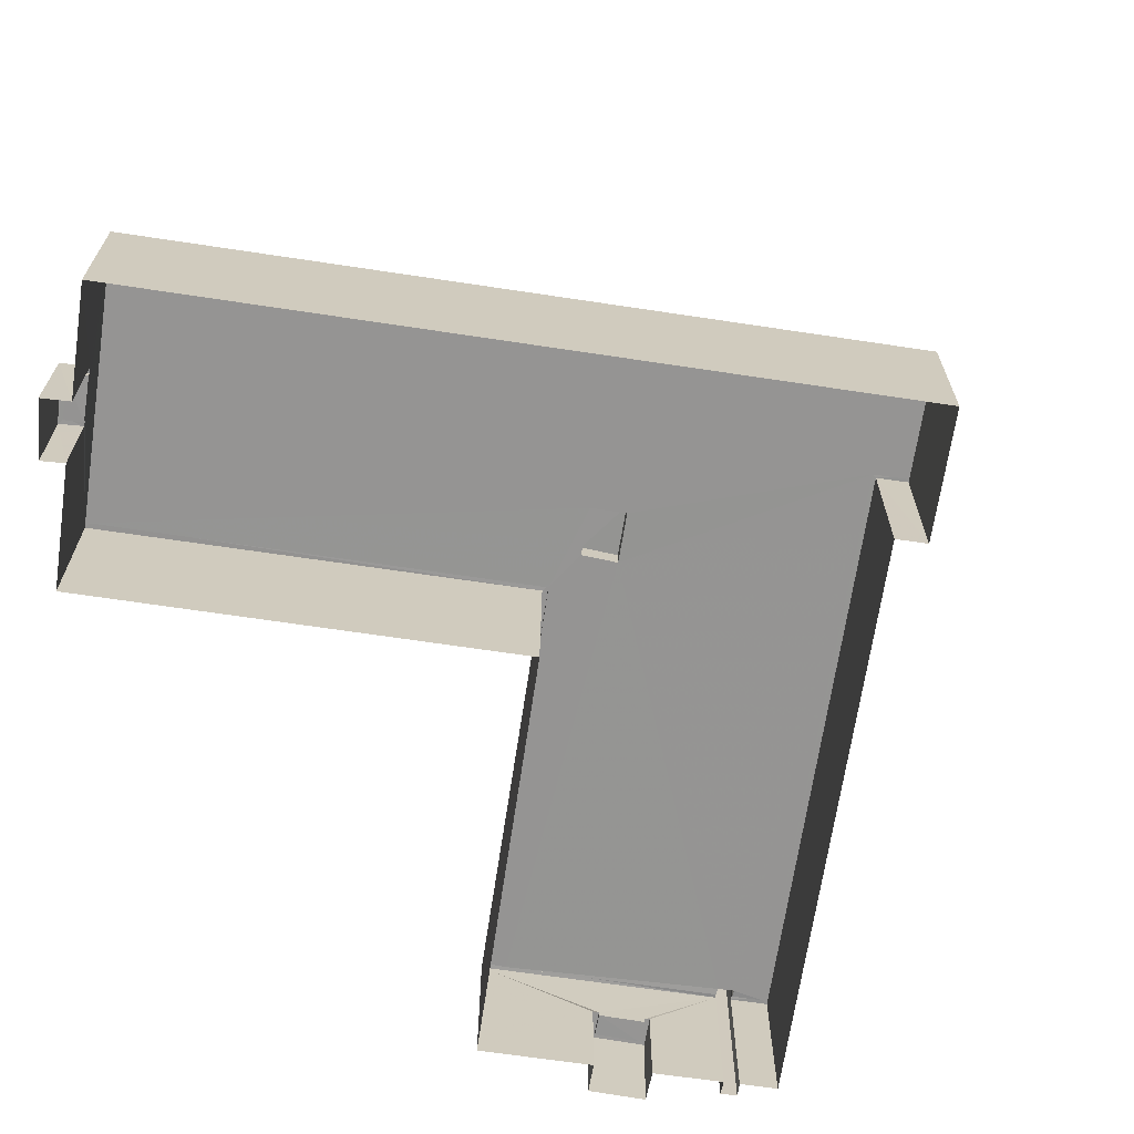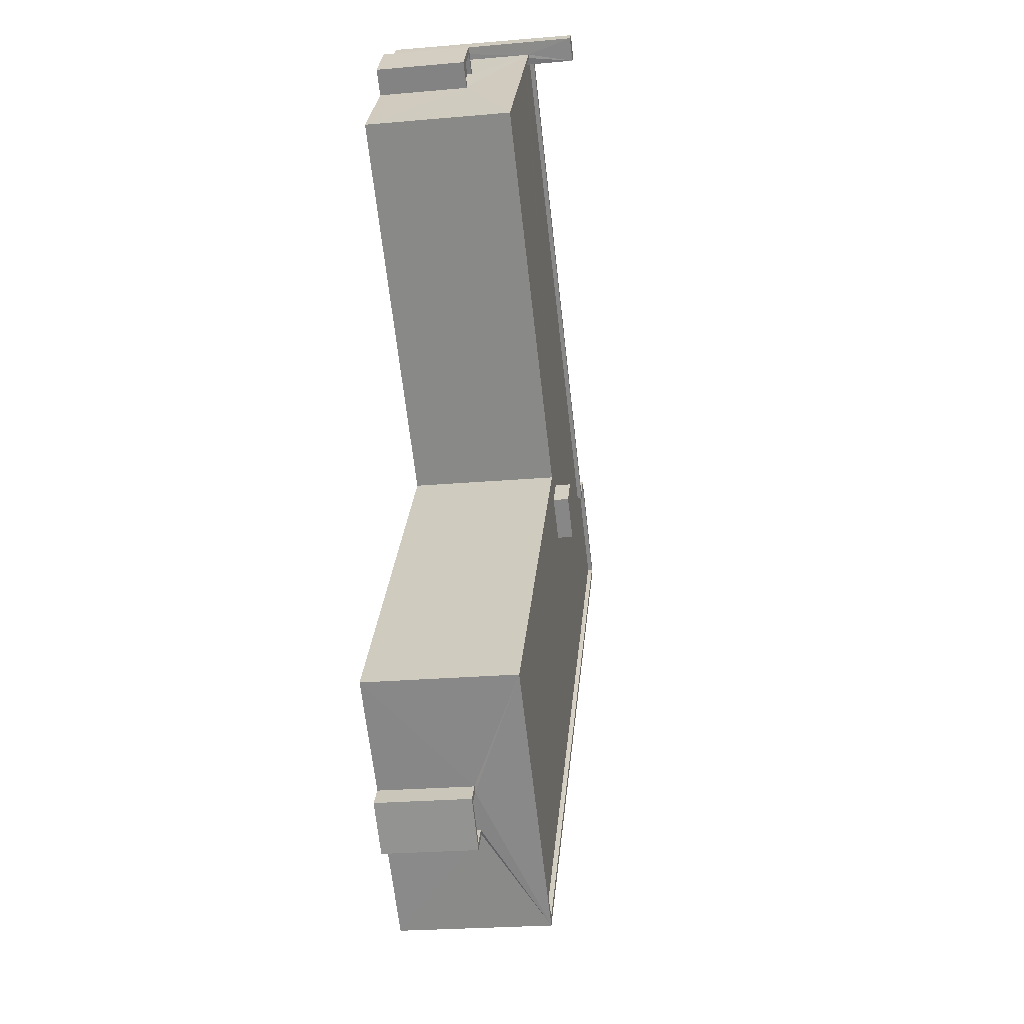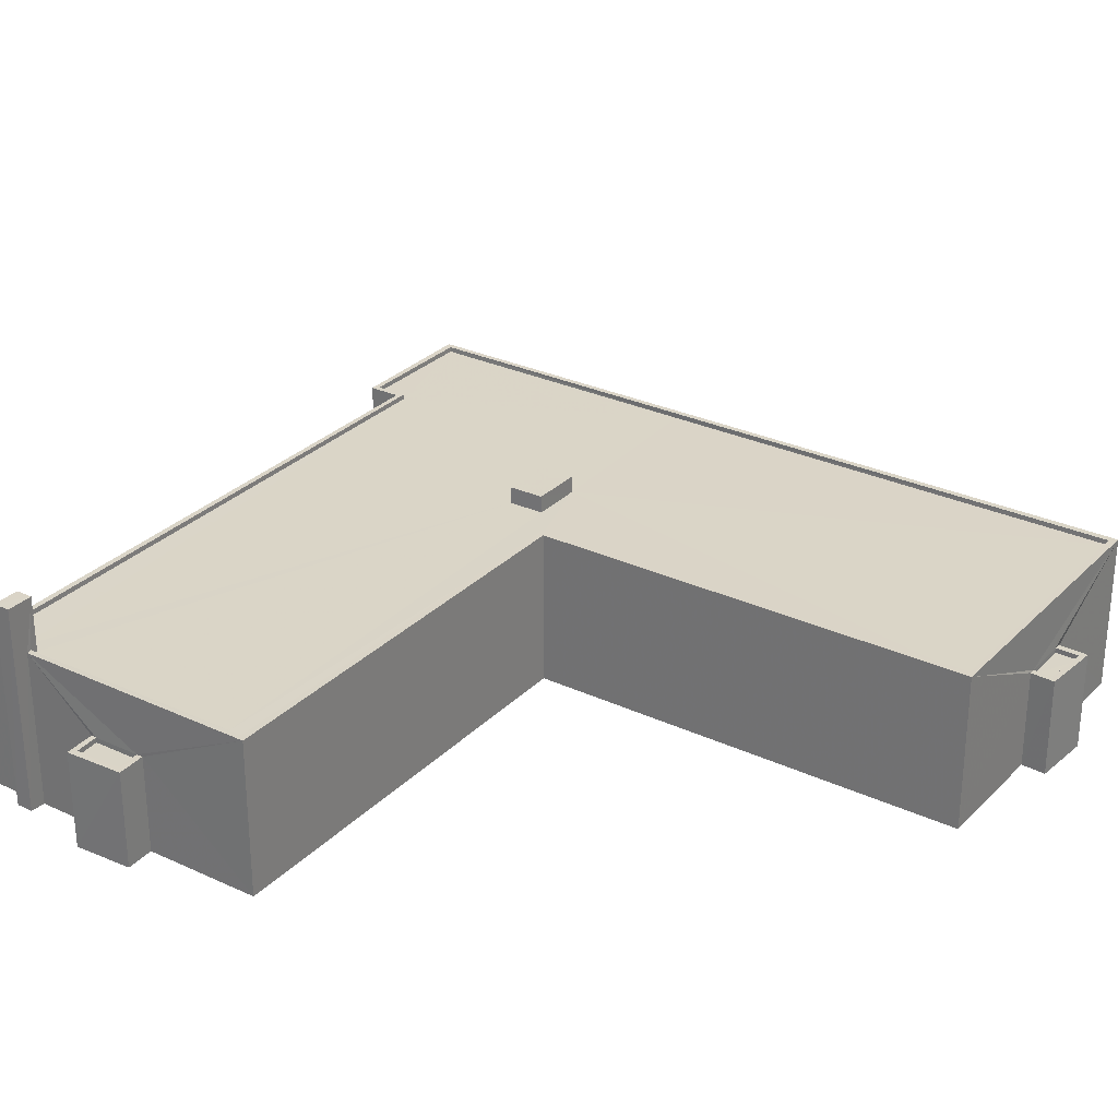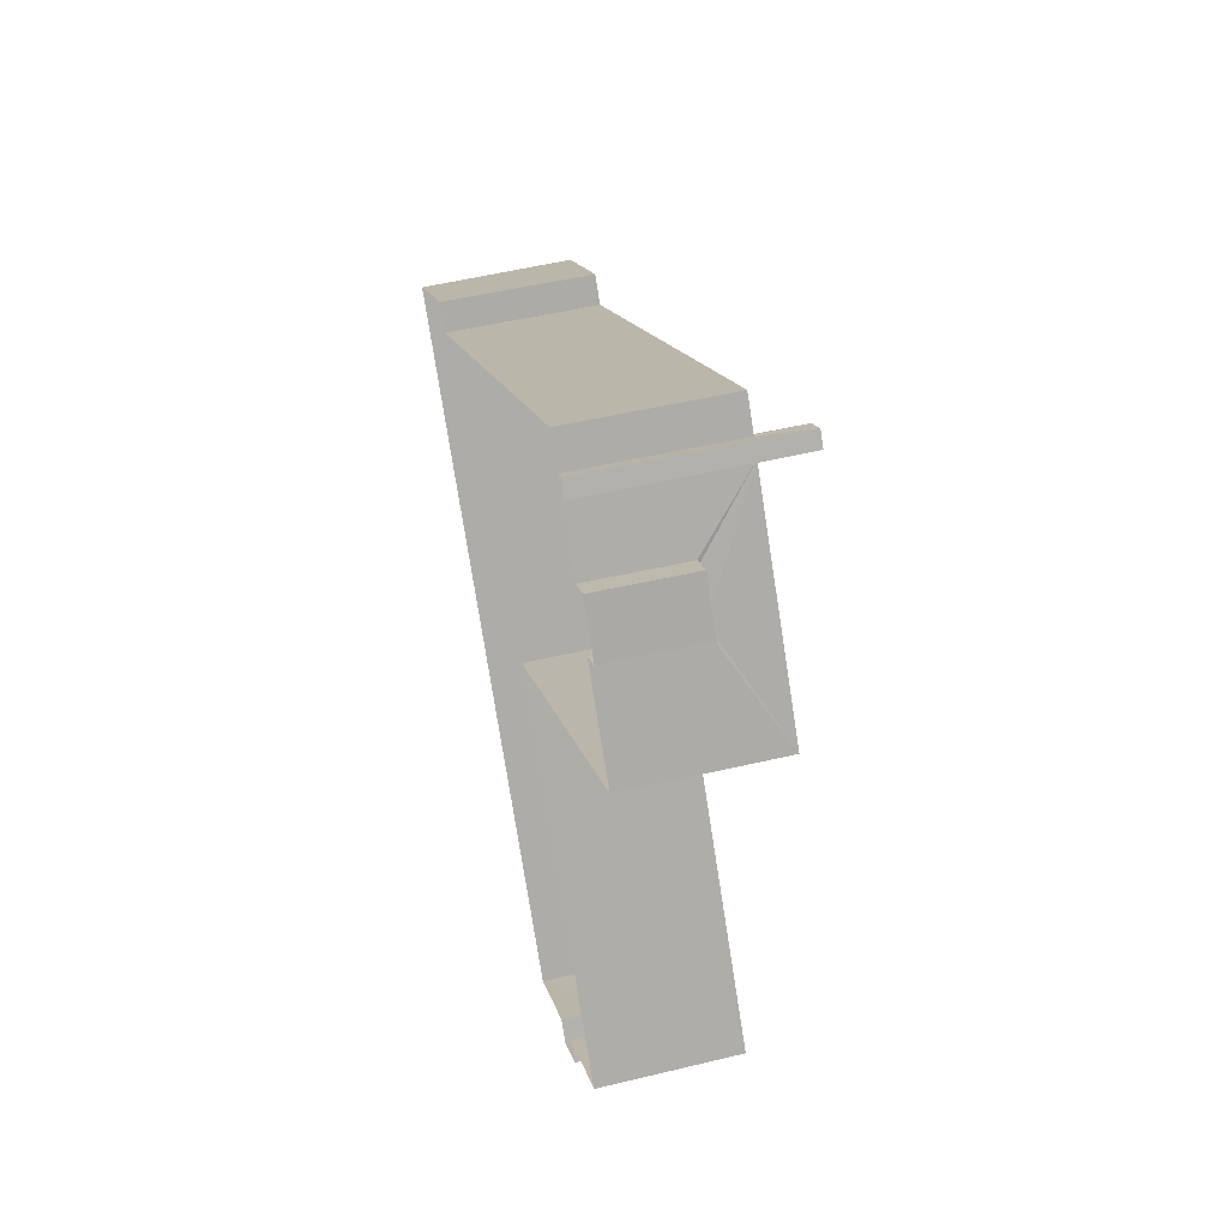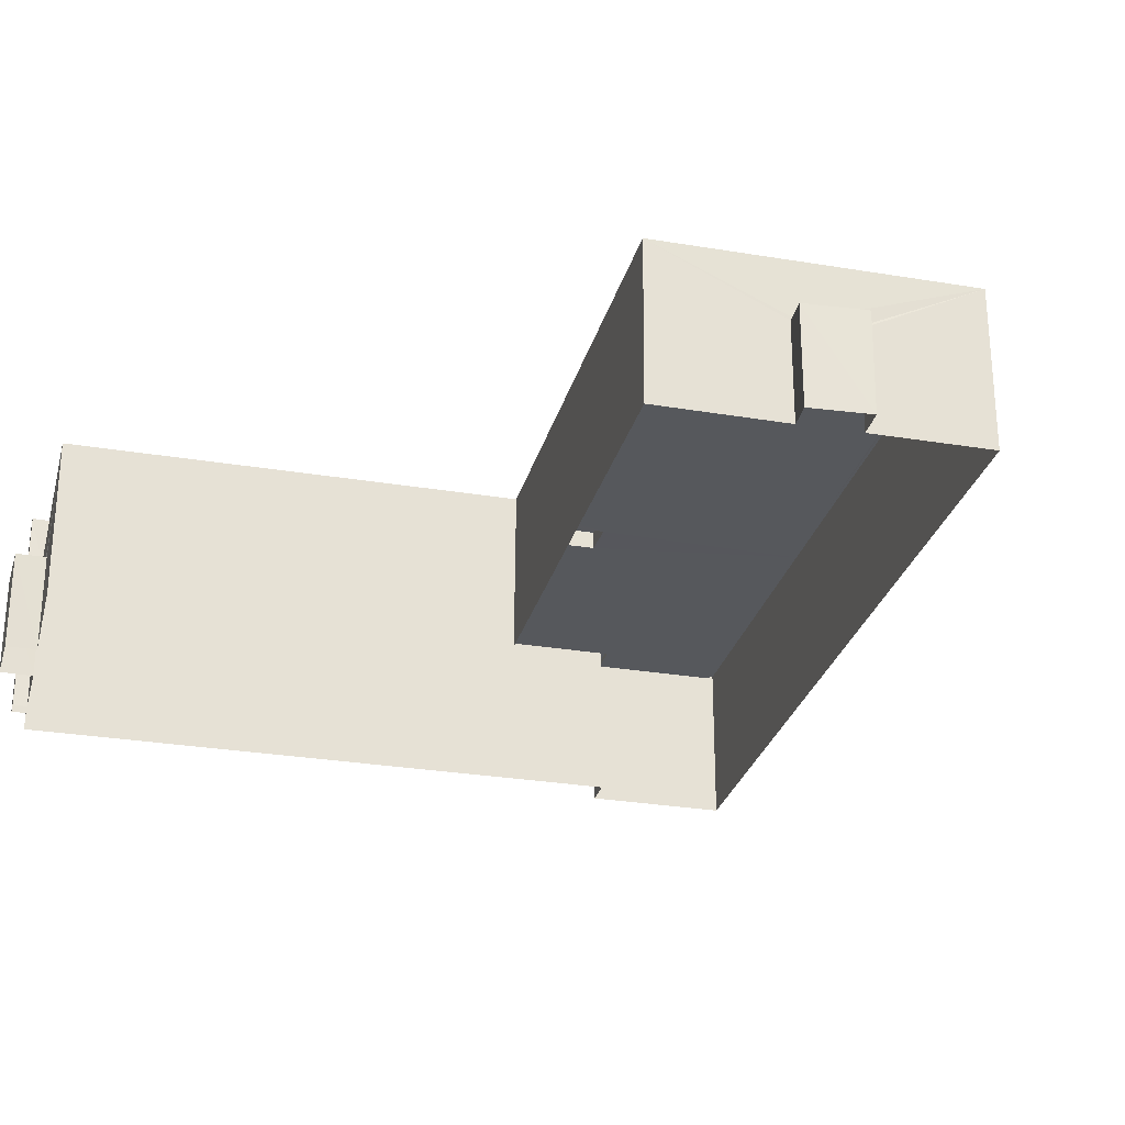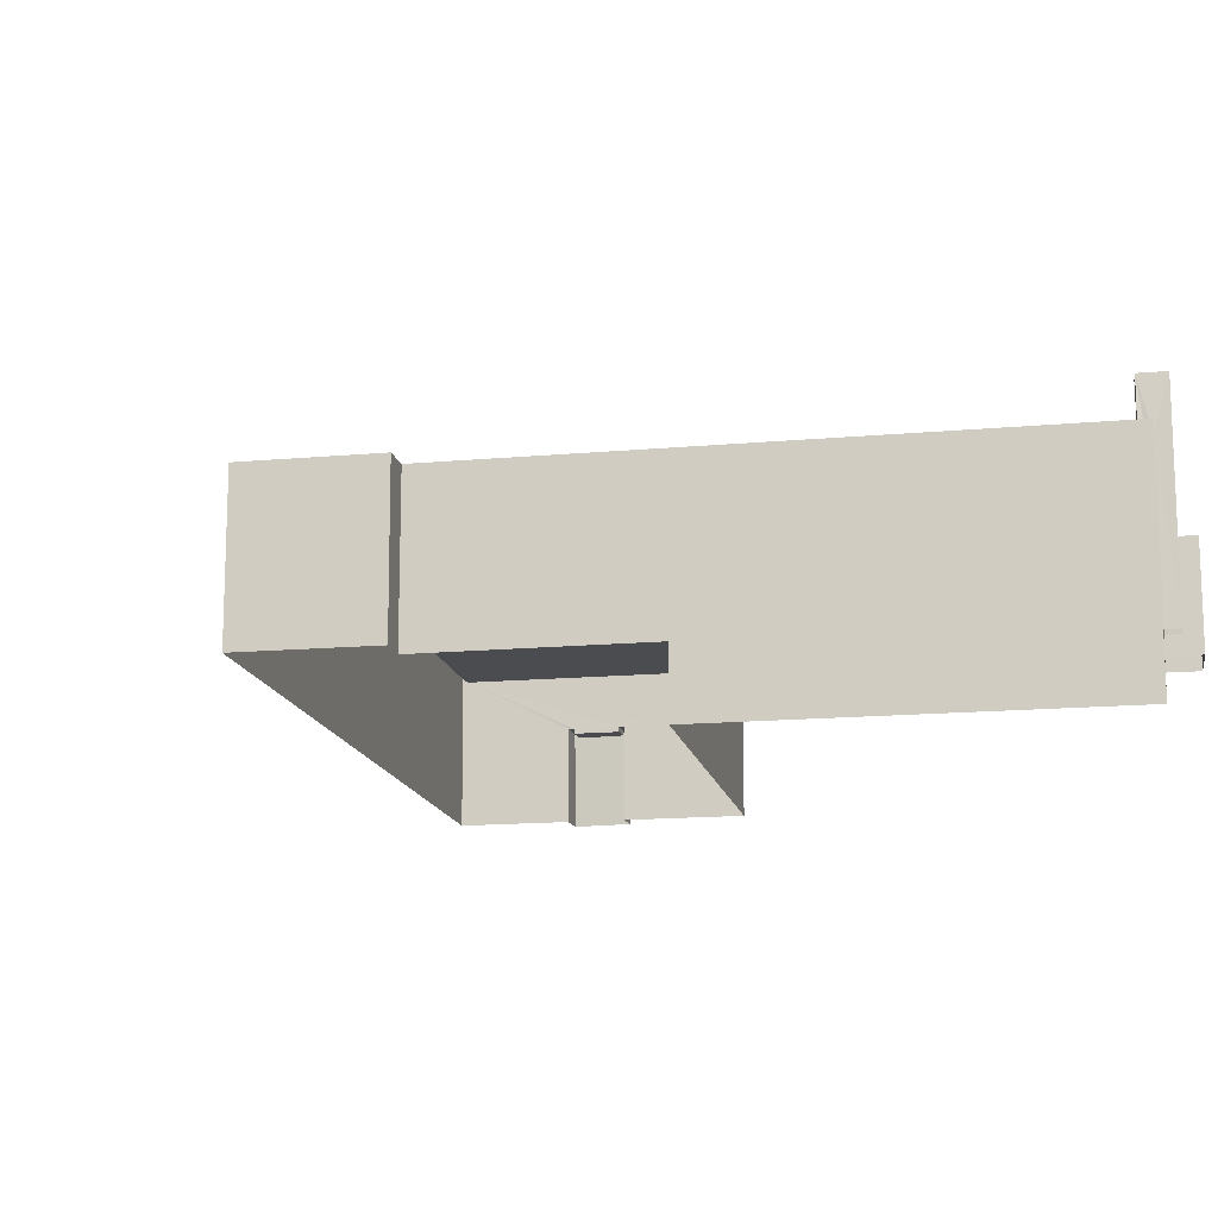
<metadata>
{"format":"obj","ext":"obj","renderer":"f3d","projection":"perspective","resolution":1024,"background":"white","views":[{"elev":-67.3,"azim":43.6,"up":"+Z"},{"elev":-26.1,"azim":-81.8,"up":"+Y"},{"elev":29.0,"azim":-93.2,"up":"+Z"},{"elev":52.0,"azim":-104.4,"up":"+Y"},{"elev":-28.0,"azim":-52.0,"up":"+Z"},{"elev":-14.6,"azim":153.3,"up":"+Z"}]}
</metadata>
<code>
v 1.198e+05 7.868e+05 20.33
v 1.198e+05 7.868e+05 20.32
v 1.198e+05 7.868e+05 20.33
v 1.198e+05 7.868e+05 20.33
v 1.198e+05 7.868e+05 20.34
v 1.197e+05 7.868e+05 20.35
v 1.197e+05 7.868e+05 20.35
v 1.197e+05 7.868e+05 20.35
v 1.197e+05 7.868e+05 20.35
v 1.197e+05 7.868e+05 20.34
v 1.197e+05 7.868e+05 20.34
v 1.197e+05 7.868e+05 20.33
v 1.197e+05 7.868e+05 20.33
v 1.197e+05 7.868e+05 20.35
v 1.197e+05 7.868e+05 20.35
v 1.197e+05 7.868e+05 20.35
v 1.197e+05 7.868e+05 20.35
v 1.197e+05 7.868e+05 20.35
v 1.197e+05 7.868e+05 20.34
v 1.197e+05 7.868e+05 20.35
v 1.197e+05 7.868e+05 25.04
v 1.197e+05 7.868e+05 25.04
v 1.197e+05 7.868e+05 25.04
v 1.197e+05 7.868e+05 25.04
v 1.197e+05 7.868e+05 25.29
v 1.197e+05 7.868e+05 25.29
v 1.197e+05 7.868e+05 25.29
v 1.197e+05 7.868e+05 25.29
v 1.197e+05 7.868e+05 25.29
v 1.197e+05 7.868e+05 25.29
v 1.197e+05 7.868e+05 25.3
v 1.197e+05 7.868e+05 25.29
v 1.197e+05 7.868e+05 28.02
v 1.197e+05 7.868e+05 28.02
v 1.197e+05 7.868e+05 28.02
v 1.197e+05 7.868e+05 28.02
v 1.197e+05 7.868e+05 28.02
v 1.197e+05 7.868e+05 28.02
v 1.198e+05 7.868e+05 28
v 1.198e+05 7.868e+05 28
v 1.198e+05 7.868e+05 28
v 1.198e+05 7.868e+05 28.01
v 1.198e+05 7.868e+05 28.01
v 1.198e+05 7.868e+05 28
v 1.198e+05 7.868e+05 28.01
v 1.198e+05 7.868e+05 28.01
v 1.197e+05 7.868e+05 28.01
v 1.198e+05 7.868e+05 28
v 1.197e+05 7.868e+05 28.02
v 1.198e+05 7.868e+05 28.01
v 1.198e+05 7.868e+05 28.25
v 1.198e+05 7.868e+05 28.25
v 1.198e+05 7.868e+05 28.25
v 1.198e+05 7.868e+05 28.25
v 1.198e+05 7.868e+05 28.25
v 1.197e+05 7.868e+05 28.26
v 1.197e+05 7.868e+05 28.26
v 1.197e+05 7.868e+05 28.27
v 1.198e+05 7.868e+05 28.25
v 1.197e+05 7.868e+05 28.27
v 1.197e+05 7.868e+05 28.27
v 1.197e+05 7.868e+05 28.27
v 1.197e+05 7.868e+05 28.28
v 1.198e+05 7.868e+05 28.26
v 1.197e+05 7.868e+05 28.27
v 1.197e+05 7.868e+05 28.27
v 1.197e+05 7.868e+05 28.27
v 1.198e+05 7.868e+05 28.26
v 1.198e+05 7.868e+05 28.25
v 1.198e+05 7.868e+05 28.25
v 1.197e+05 7.868e+05 25.04
v 1.197e+05 7.868e+05 25.04
v 1.197e+05 7.868e+05 25.04
v 1.197e+05 7.868e+05 25.04
v 1.197e+05 7.868e+05 25.29
v 1.197e+05 7.868e+05 25.29
v 1.197e+05 7.868e+05 25.29
v 1.197e+05 7.868e+05 25.29
v 1.197e+05 7.868e+05 25.29
v 1.197e+05 7.868e+05 25.29
v 1.197e+05 7.868e+05 25.3
v 1.197e+05 7.868e+05 25.29
v 1.198e+05 7.868e+05 28.86
v 1.198e+05 7.868e+05 28.86
v 1.198e+05 7.868e+05 28.86
v 1.198e+05 7.868e+05 28.86
v 1.197e+05 7.868e+05 30.79
v 1.197e+05 7.868e+05 30.79
v 1.197e+05 7.868e+05 30.79
v 1.197e+05 7.868e+05 30.79
f 1 2 3
f 2 4 5
f 6 3 7
f 8 7 9
f 10 11 12
f 11 13 12
f 4 13 5
f 8 9 14
f 15 16 17
f 15 18 16
f 5 11 19
f 9 5 18
f 16 5 20
f 3 2 5
f 3 5 7
f 7 5 9
f 5 13 11
f 18 5 16
f 21 22 23
f 24 21 23
f 25 26 27
f 28 29 30
f 26 31 27
f 30 29 32
f 29 31 32
f 27 31 29
f 33 34 35
f 36 37 38
f 39 40 41
f 33 35 39
f 42 37 43
f 39 44 40
f 45 46 44
f 35 38 42
f 42 45 39
f 42 38 37
f 35 42 39
f 45 44 39
f 47 48 46
f 48 44 46
f 37 49 50
f 50 47 46
f 37 50 43
f 43 50 46
f 51 52 53
f 53 54 55
f 56 55 57
f 58 59 60
f 51 59 52
f 61 58 60
f 62 63 64
f 64 56 57
f 63 62 65
f 65 62 66
f 67 58 61
f 62 64 68
f 58 69 59
f 52 59 69
f 53 52 54
f 55 54 70
f 57 55 70
f 64 57 68
f 71 72 73
f 71 74 72
f 75 76 77
f 78 79 80
f 78 81 79
f 81 76 75
f 77 76 82
f 81 78 76
f 83 84 85
f 86 83 85
f 87 88 89
f 87 90 88
f 21 27 22
f 21 25 27
f 24 23 29
f 28 24 29
f 27 29 23
f 22 27 23
f 13 32 12
f 13 30 32
f 12 31 10
f 12 32 31
f 11 10 31
f 26 11 31
f 11 26 19
f 56 19 26
f 55 56 25
f 4 30 13
f 55 30 4
f 25 21 24
f 56 26 25
f 28 25 24
f 28 30 55
f 55 25 28
f 55 4 2
f 53 55 2
f 56 5 19
f 56 64 5
f 63 20 5
f 64 63 5
f 18 77 9
f 65 9 77
f 65 80 63
f 20 79 16
f 63 79 20
f 80 74 71
f 82 74 80
f 65 77 82
f 80 79 63
f 65 82 80
f 61 60 6
f 7 61 6
f 60 3 6
f 60 59 3
f 59 1 3
f 59 51 1
f 51 2 1
f 51 53 2
f 52 41 40
f 54 52 40
f 48 70 44
f 44 54 40
f 44 70 54
f 57 48 47
f 57 70 48
f 57 47 50
f 68 57 50
f 62 50 49
f 62 68 50
f 49 37 62
f 37 36 66
f 37 66 62
f 67 33 58
f 67 34 33
f 58 33 39
f 69 58 39
f 52 39 41
f 52 69 39
f 74 82 76
f 72 74 76
f 78 71 73
f 78 80 71
f 78 73 72
f 76 78 72
f 16 79 81
f 17 16 81
f 81 15 17
f 81 75 15
f 75 18 15
f 75 77 18
f 42 85 84
f 42 43 85
f 45 42 84
f 83 45 84
f 86 45 83
f 86 46 45
f 85 46 86
f 85 43 46
f 65 14 9
f 14 65 90
f 38 88 66
f 36 38 66
f 88 90 65
f 88 65 66
f 90 8 14
f 90 87 8
f 7 8 61
f 8 87 61
f 34 67 35
f 35 67 89
f 61 87 89
f 67 61 89
f 35 88 38
f 35 89 88

</code>
